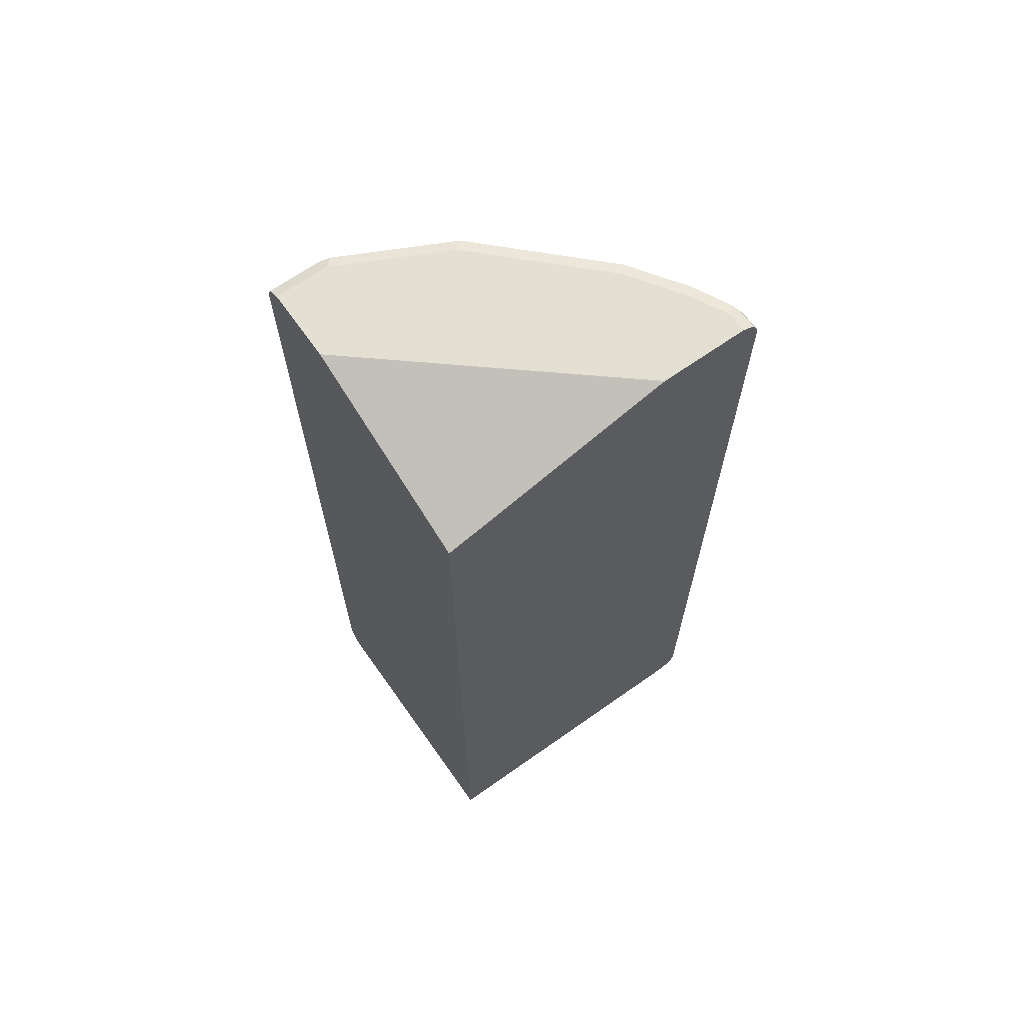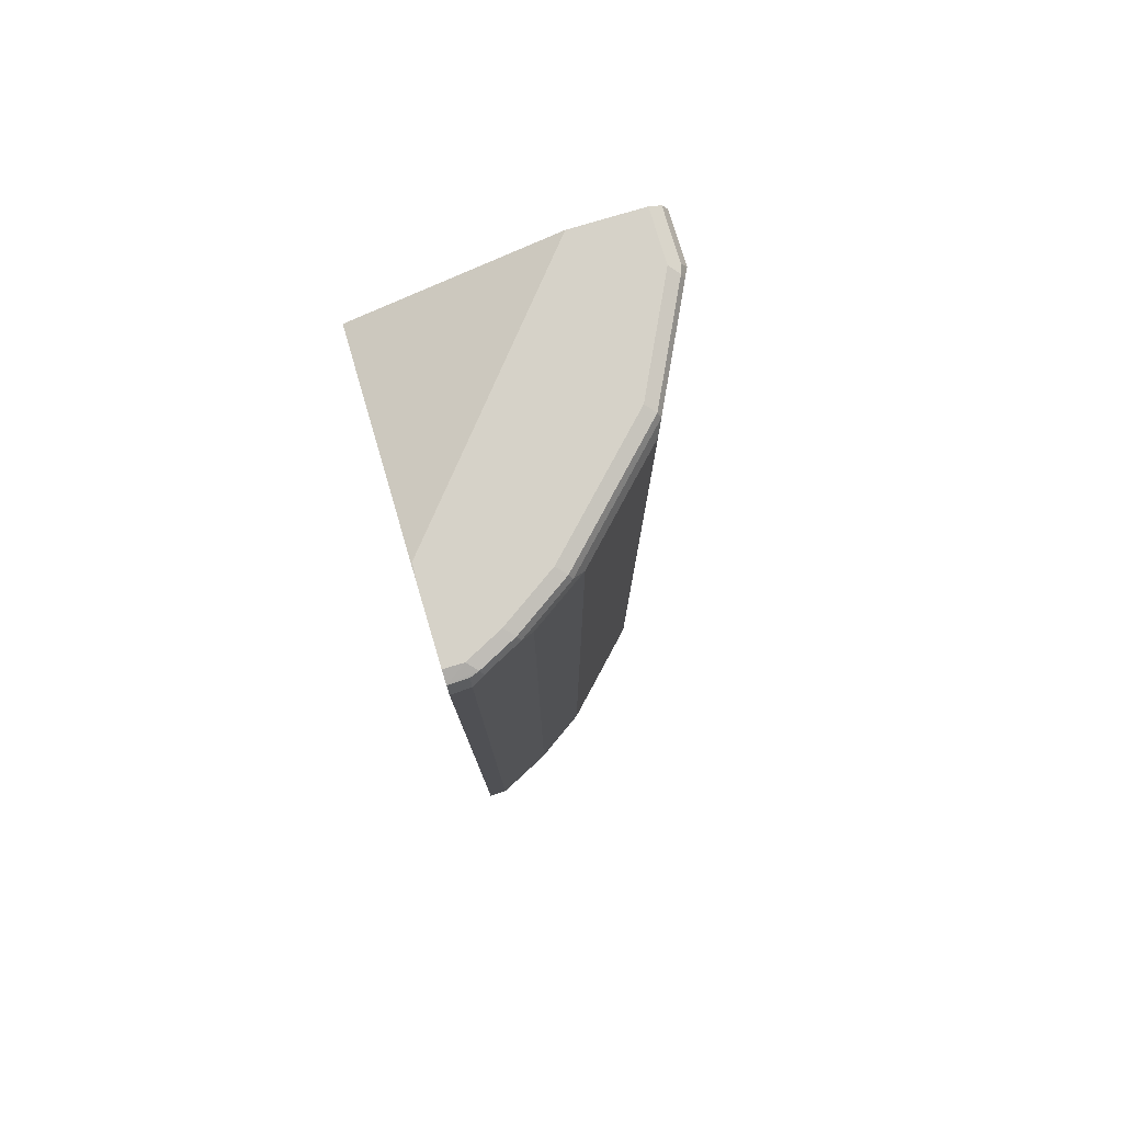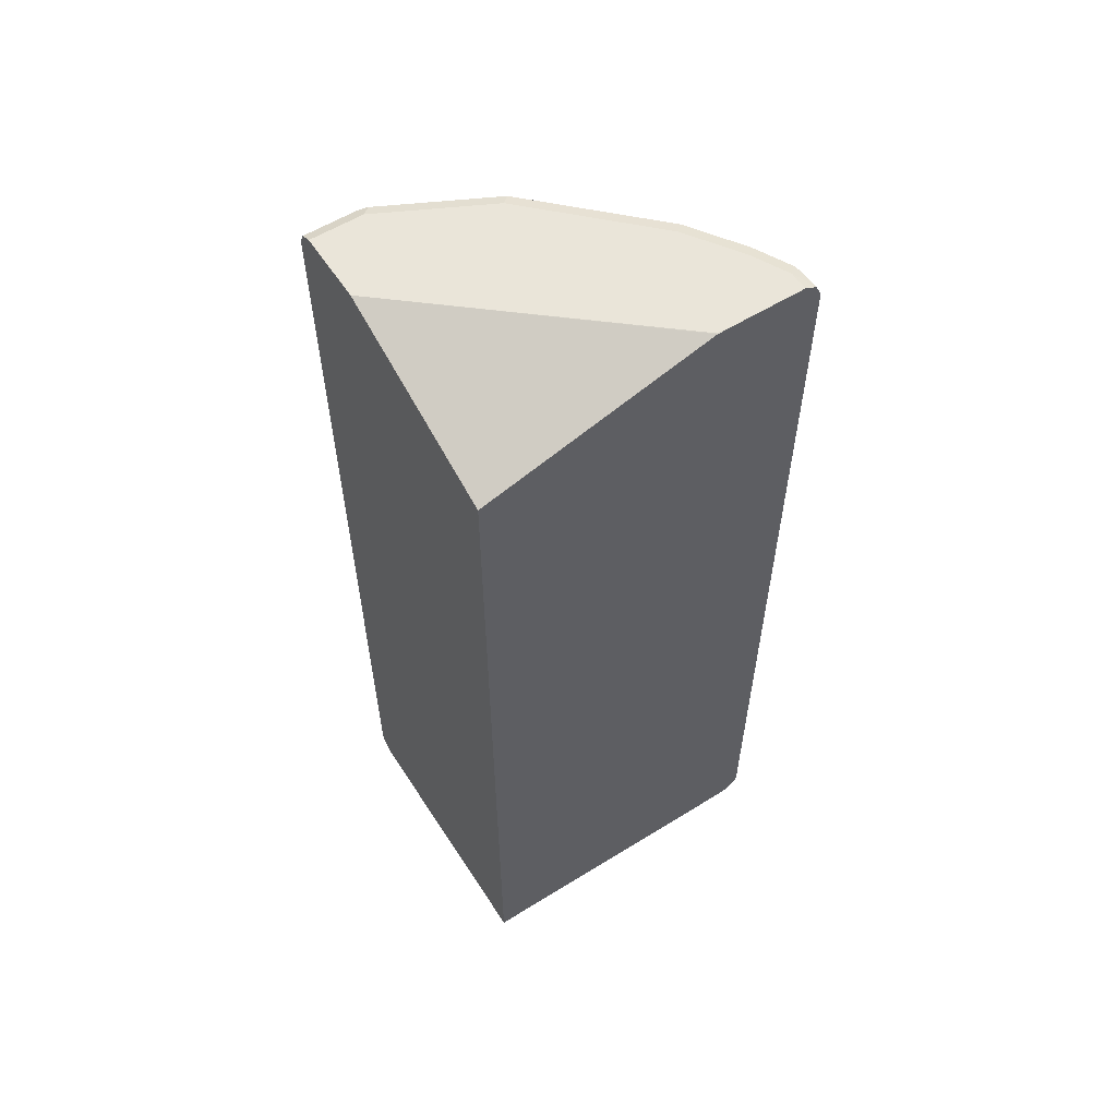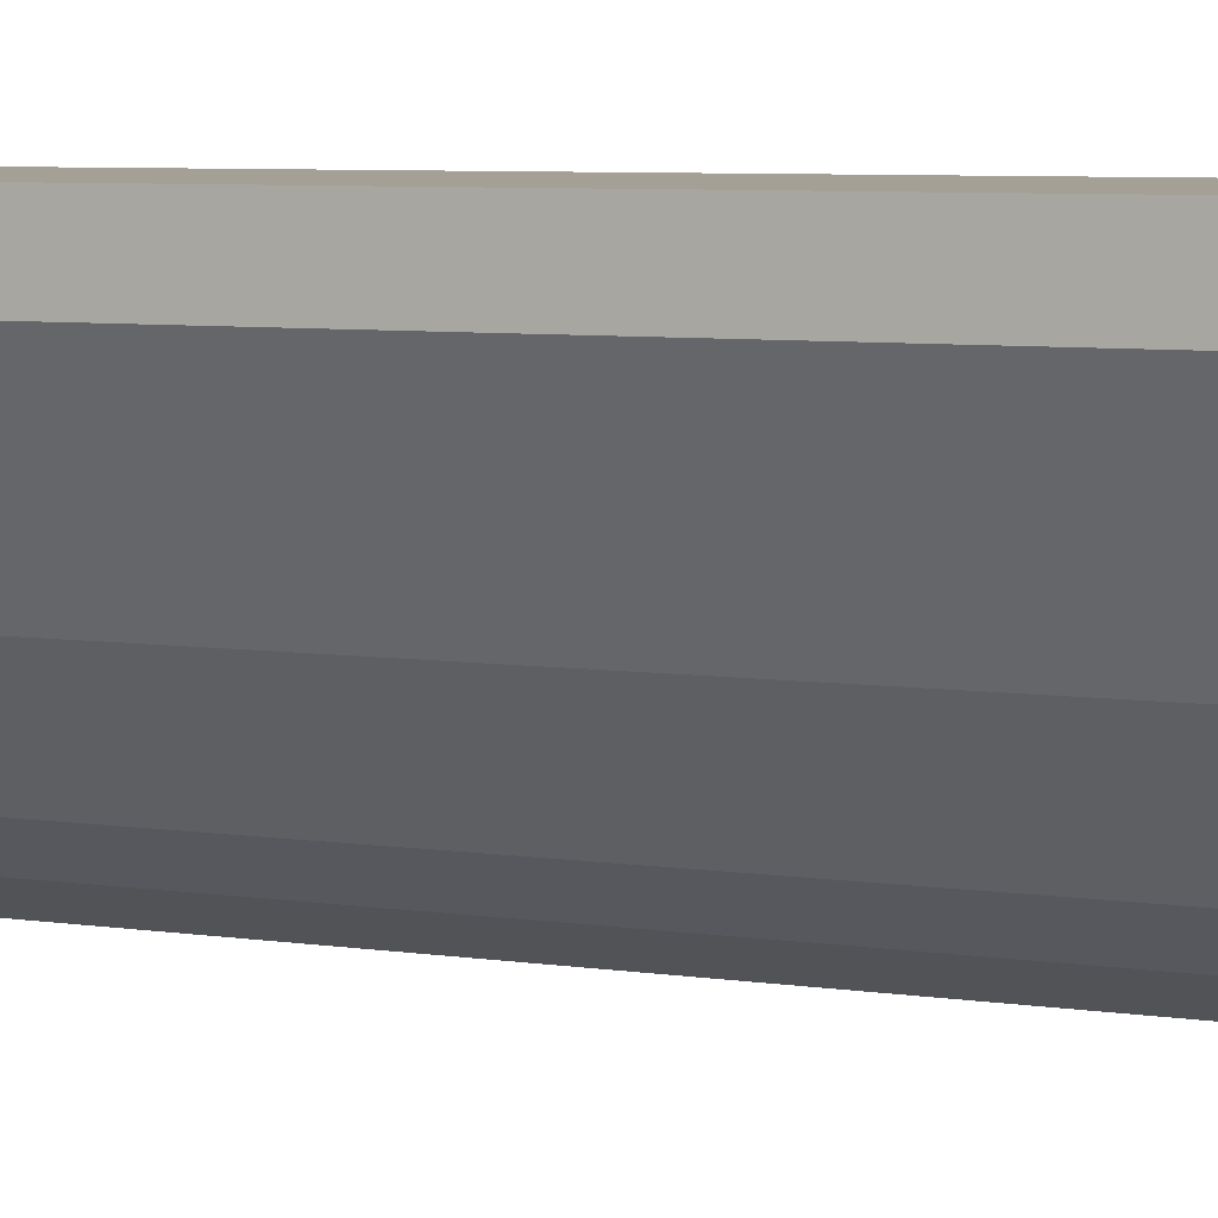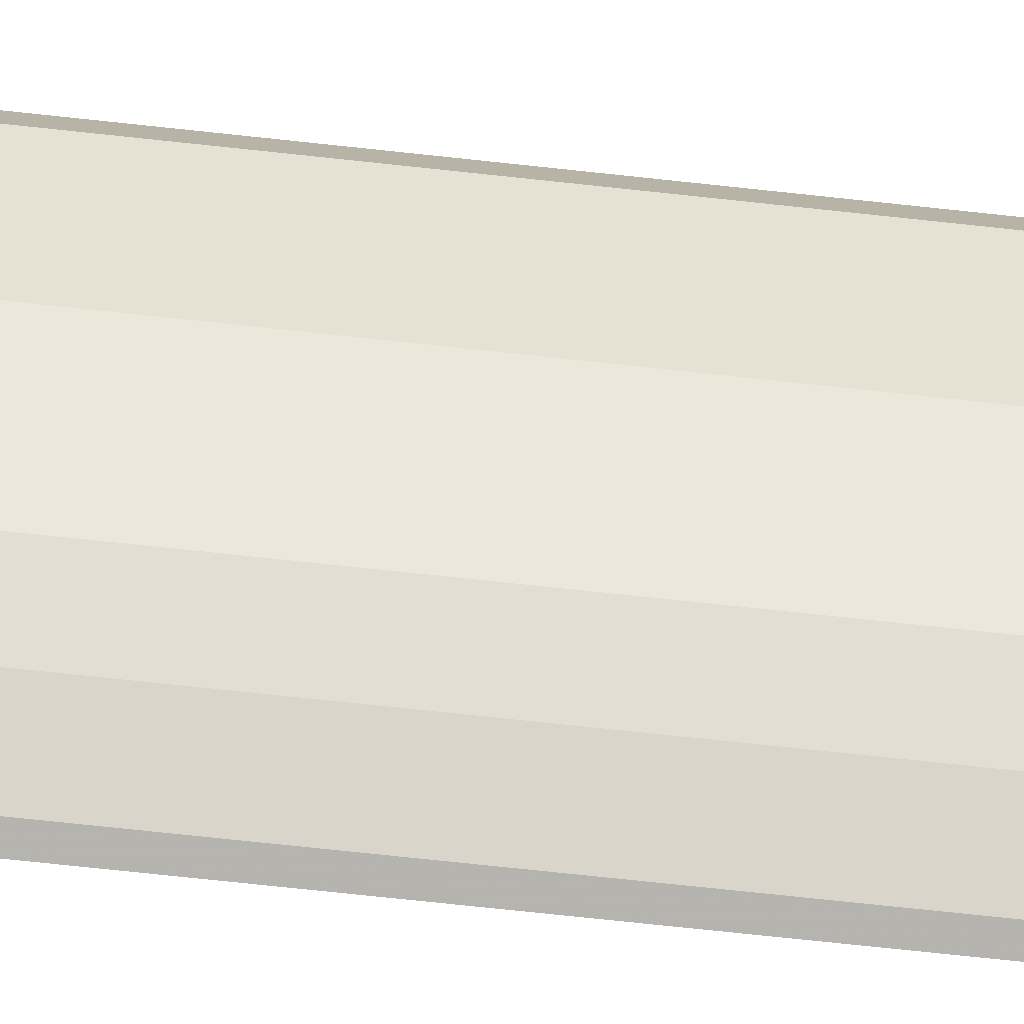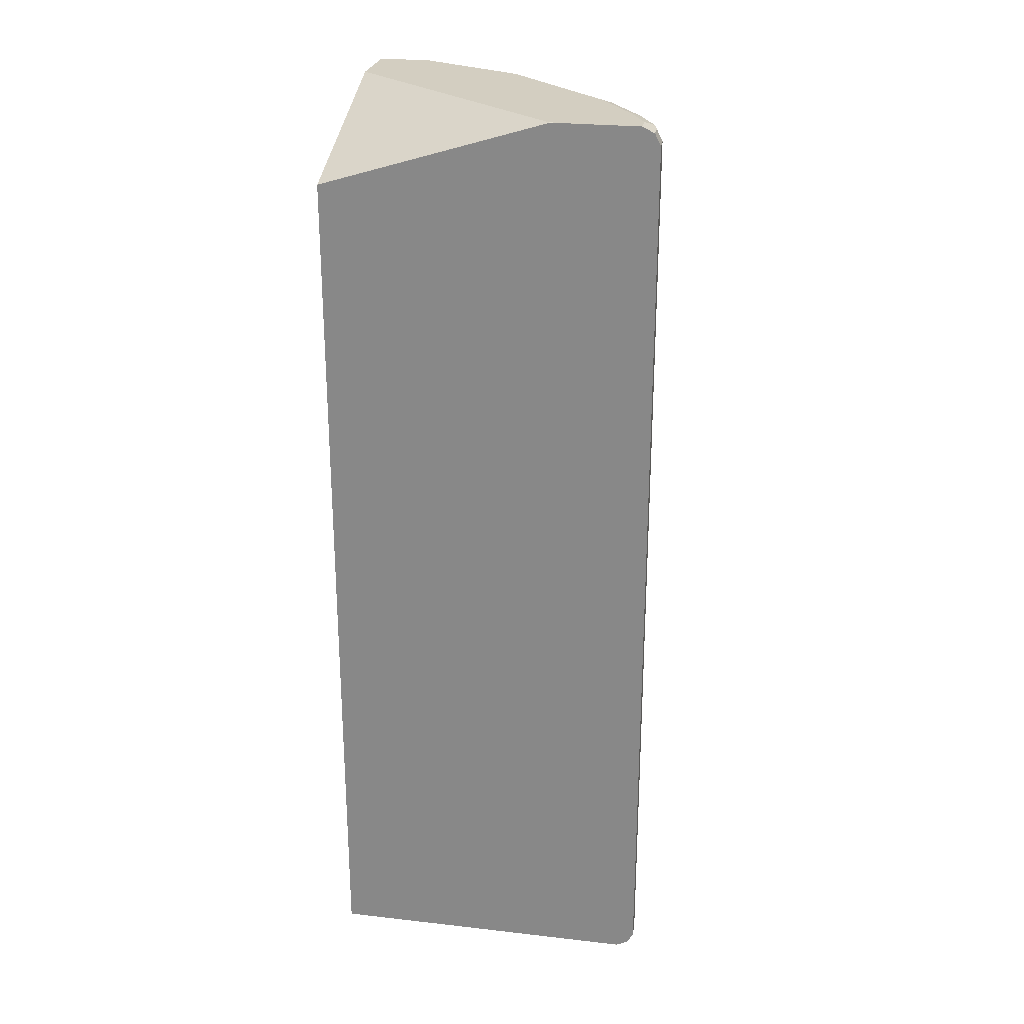
<metadata>
{"format":"obj","ext":"obj","renderer":"f3d","projection":"perspective","resolution":1024,"background":"white","views":[{"elev":66.9,"azim":54.7,"up":"+Y"},{"elev":78.3,"azim":163.3,"up":"+Y"},{"elev":57.8,"azim":57.3,"up":"+Y"},{"elev":5.9,"azim":-63.7,"up":"+Z"},{"elev":-78.4,"azim":-96.0,"up":"+Z"},{"elev":25.3,"azim":100.4,"up":"+Y"}]}
</metadata>
<code>
v -0.3851 0.4951 0.2382
v -0.1821 0.4948 -0.0002337
v -0.1834 0.4951 5.37e-06
v -0.4585 0.4951 0.2382
v -0.1821 0.4218 0.2382
v -0.1821 0.4951 -0.01833
v -0.4585 0.4951 0.1834
v -0.4707 0.4889 0.2382
v -0.1821 -0.4951 0.2382
v -0.1821 0.4951 -0.09168
v -0.4034 0.4951 0.07335
v -0.4676 0.4905 0.1742
v -0.4707 0.4889 0.1834
v -0.4707 0.4888 0.2382
v -0.4585 -0.4951 0.2382
v -0.1821 -0.4951 -0.09168
v -0.2017 0.4951 -0.09168
v -0.1821 0.4889 -0.1043
v -0.3851 0.4951 0.05502
v -0.4126 0.4905 0.06417
v -0.4707 0.4828 0.1711
v -0.4768 0.4767 0.1834
v -0.4768 0.4767 0.2382
v -0.4585 -0.4951 0.1834
v -0.4707 -0.4889 0.2382
v -0.1821 -0.4889 -0.1039
v -0.2017 -0.4951 -0.09168
v -0.2384 0.4951 -0.07334
v -0.2109 0.4905 -0.1008
v -0.2017 0.4889 -0.1039
v -0.1821 0.4775 -0.11
v -0.2017 0.4767 -0.11
v -0.3118 0.4951 -0.01833
v -0.321 0.4905 -0.02748
v -0.324 0.4828 -0.03056
v -0.3973 0.4828 0.04279
v -0.4156 0.4828 0.06116
v -0.434 0.4828 0.0978
v -0.4768 -0.4767 0.1834
v -0.4768 -0.4767 0.2382
v -0.4707 -0.4889 0.1895
v -0.4676 -0.4859 0.1742
v -0.4034 -0.4951 0.07335
v -0.4767 -0.477 0.2382
v -0.1956 -0.4889 -0.1039
v -0.1821 -0.4774 -0.1107
v -0.2384 -0.4951 -0.07334
v -0.2109 -0.4859 -0.1008
v -0.2934 0.4951 -0.03667
v -0.2476 0.4905 -0.08249
v -0.214 0.4828 -0.1039
v -0.1821 0.4761 -0.1107
v -0.2017 -0.4767 -0.11
v -0.3026 0.4905 -0.04582
v -0.3057 0.4828 -0.04889
v -0.3179 0.4706 -0.04278
v -0.3912 0.4706 0.03057
v -0.4095 0.4706 0.0489
v -0.4646 -0.4828 0.1589
v -0.4126 -0.4859 0.06417
v -0.3851 -0.4951 0.05502
v -0.4004 -0.492 0.05809
v -0.2934 -0.4951 -0.03667
v -0.3087 -0.492 -0.03359
v -0.2537 -0.492 -0.07027
v -0.2629 -0.4828 -0.07945
v -0.2476 -0.4859 -0.08249
v -0.2262 -0.4828 -0.09779
v -0.2506 0.4828 -0.08557
v -0.2384 0.4767 -0.09168
v -0.2629 0.4706 -0.07945
v -0.3179 -0.4828 -0.04278
v -0.3912 -0.4828 0.03057
v -0.4095 -0.4828 0.0489
v -0.3118 -0.4951 -0.01833
v -0.2384 -0.4767 -0.09168
f 34 54 55
f 32 70 51
f 33 49 54
f 33 54 34
f 32 76 70
f 34 55 35
f 39 59 42
f 35 56 57
f 35 57 36
f 36 57 58
f 36 58 37
f 37 58 38
f 39 42 41
f 32 68 76
f 35 55 56
f 32 53 68
f 24 42 60
f 32 52 46
f 22 40 23
f 24 41 42
f 39 41 44
f 24 60 43
f 25 44 41
f 26 45 46
f 27 47 67
f 27 67 48
f 27 48 45
f 28 50 54
f 28 54 49
f 29 30 51
f 29 51 50
f 30 32 51
f 31 52 32
f 32 46 53
f 39 44 40
f 50 55 54
f 42 74 60
f 56 73 57
f 57 73 74
f 57 74 58
f 60 74 62
f 61 62 75
f 62 74 73
f 62 73 72
f 62 72 64
f 62 64 75
f 63 75 64
f 64 72 66
f 64 66 65
f 66 76 68
f 66 68 67
f 66 71 70
f 56 72 73
f 42 59 74
f 56 66 72
f 55 71 56
f 43 60 62
f 43 62 61
f 45 48 53
f 45 53 46
f 47 63 64
f 47 64 65
f 47 65 66
f 47 66 67
f 48 67 68
f 48 68 53
f 50 51 69
f 50 69 55
f 22 39 40
f 51 70 69
f 55 69 71
f 56 71 66
f 21 39 22
f 17 29 50
f 21 74 59
f 1 15 9
f 1 9 5
f 1 5 2
f 2 6 3
f 2 5 9
f 2 9 16
f 1 25 15
f 2 16 26
f 2 46 52
f 2 52 31
f 2 31 18
f 2 18 10
f 2 10 6
f 4 7 12
f 2 26 46
f 1 44 25
f 1 40 44
f 1 23 40
f 66 70 76
f 1 2 3
f 1 3 6
f 1 6 10
f 1 10 17
f 1 17 28
f 1 28 49
f 1 49 33
f 1 33 19
f 1 19 11
f 1 11 7
f 1 7 4
f 1 4 8
f 1 8 14
f 1 14 23
f 4 12 13
f 4 13 8
f 7 11 20
f 7 20 12
f 16 27 45
f 16 45 26
f 17 18 29
f 17 50 28
f 18 30 29
f 18 31 32
f 18 32 30
f 19 33 20
f 20 33 34
f 20 34 35
f 20 35 36
f 20 36 37
f 20 37 38
f 21 38 58
f 21 58 74
f 15 41 24
f 21 59 39
f 15 25 41
f 13 22 14
f 8 13 14
f 9 15 24
f 9 24 43
f 9 43 61
f 9 61 75
f 9 75 63
f 9 63 47
f 9 47 27
f 9 27 16
f 10 18 17
f 11 19 20
f 12 20 38
f 12 38 21
f 12 21 22
f 12 22 13
f 14 22 23
f 69 70 71

</code>
